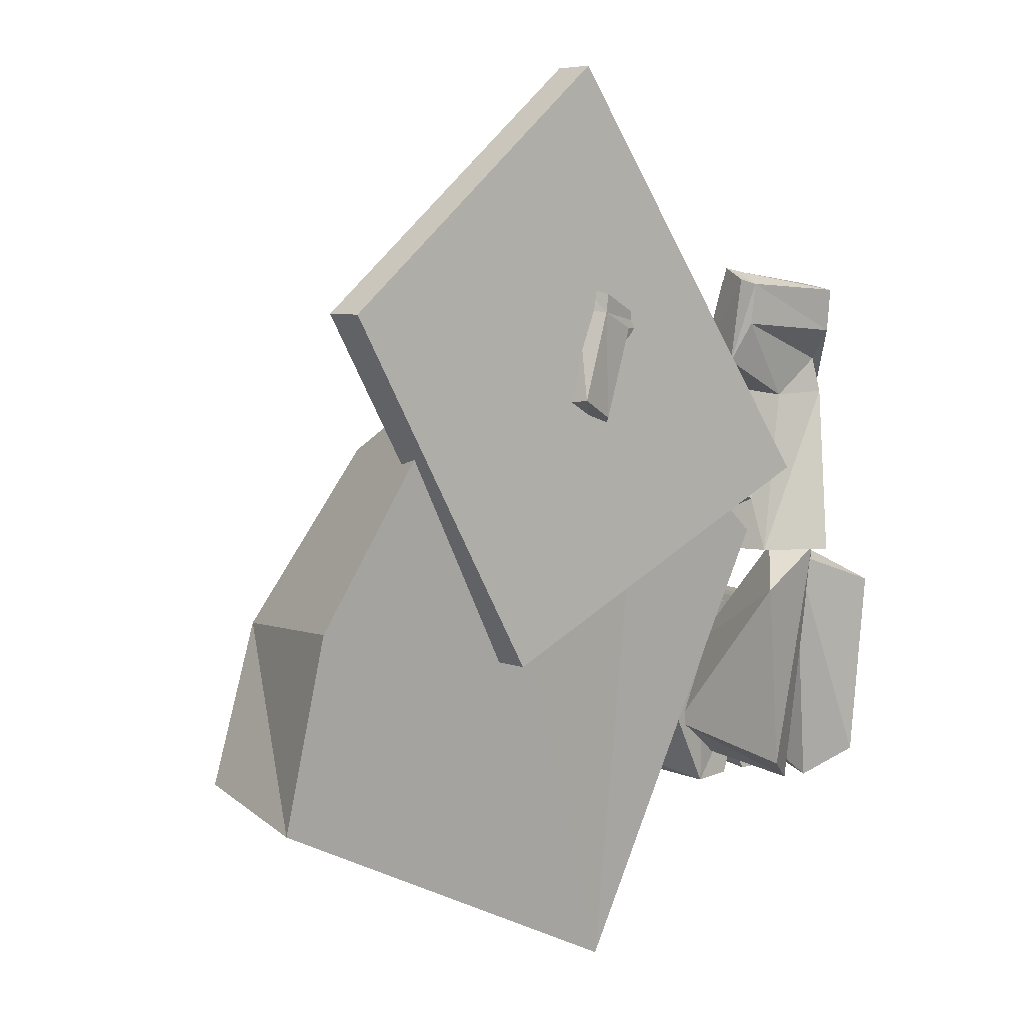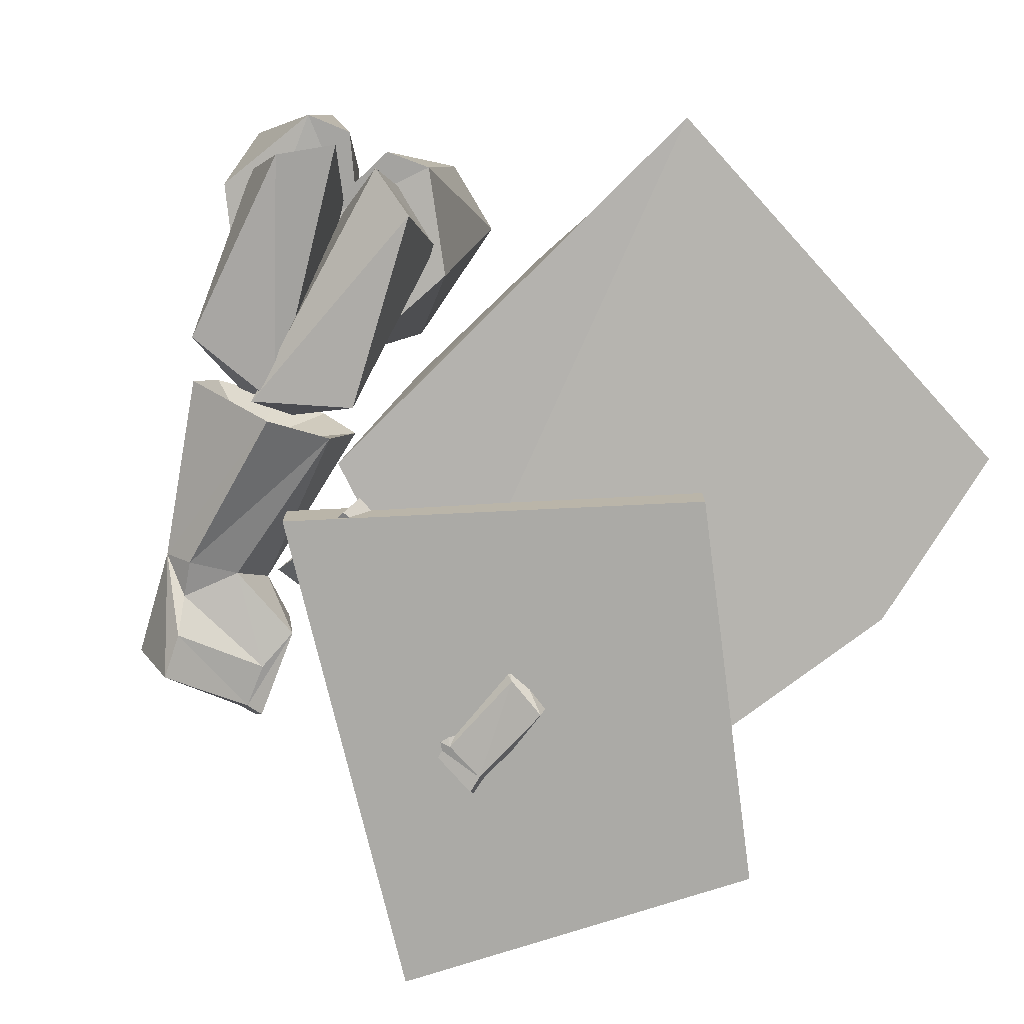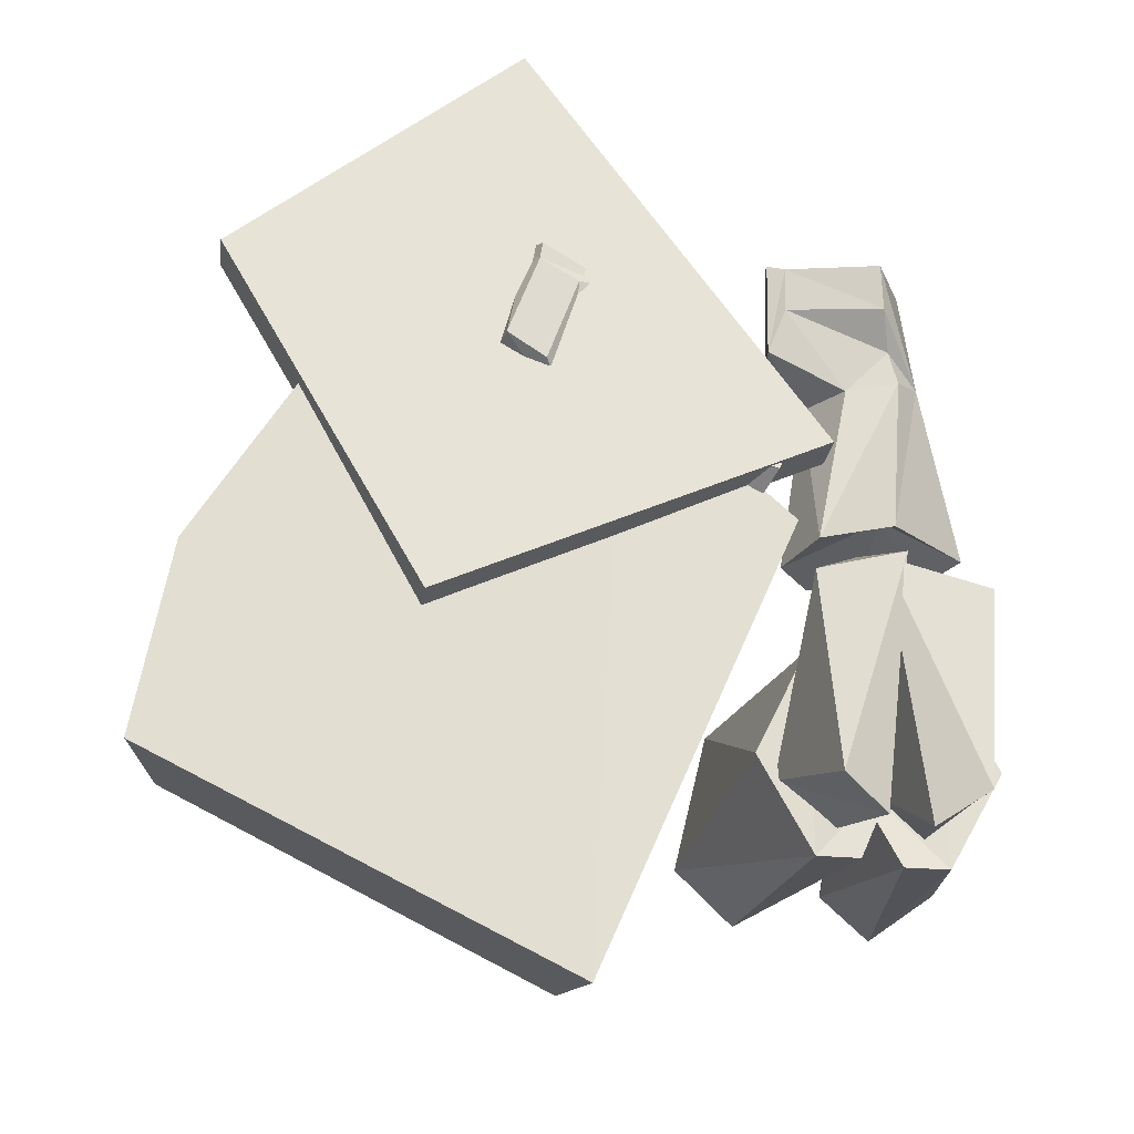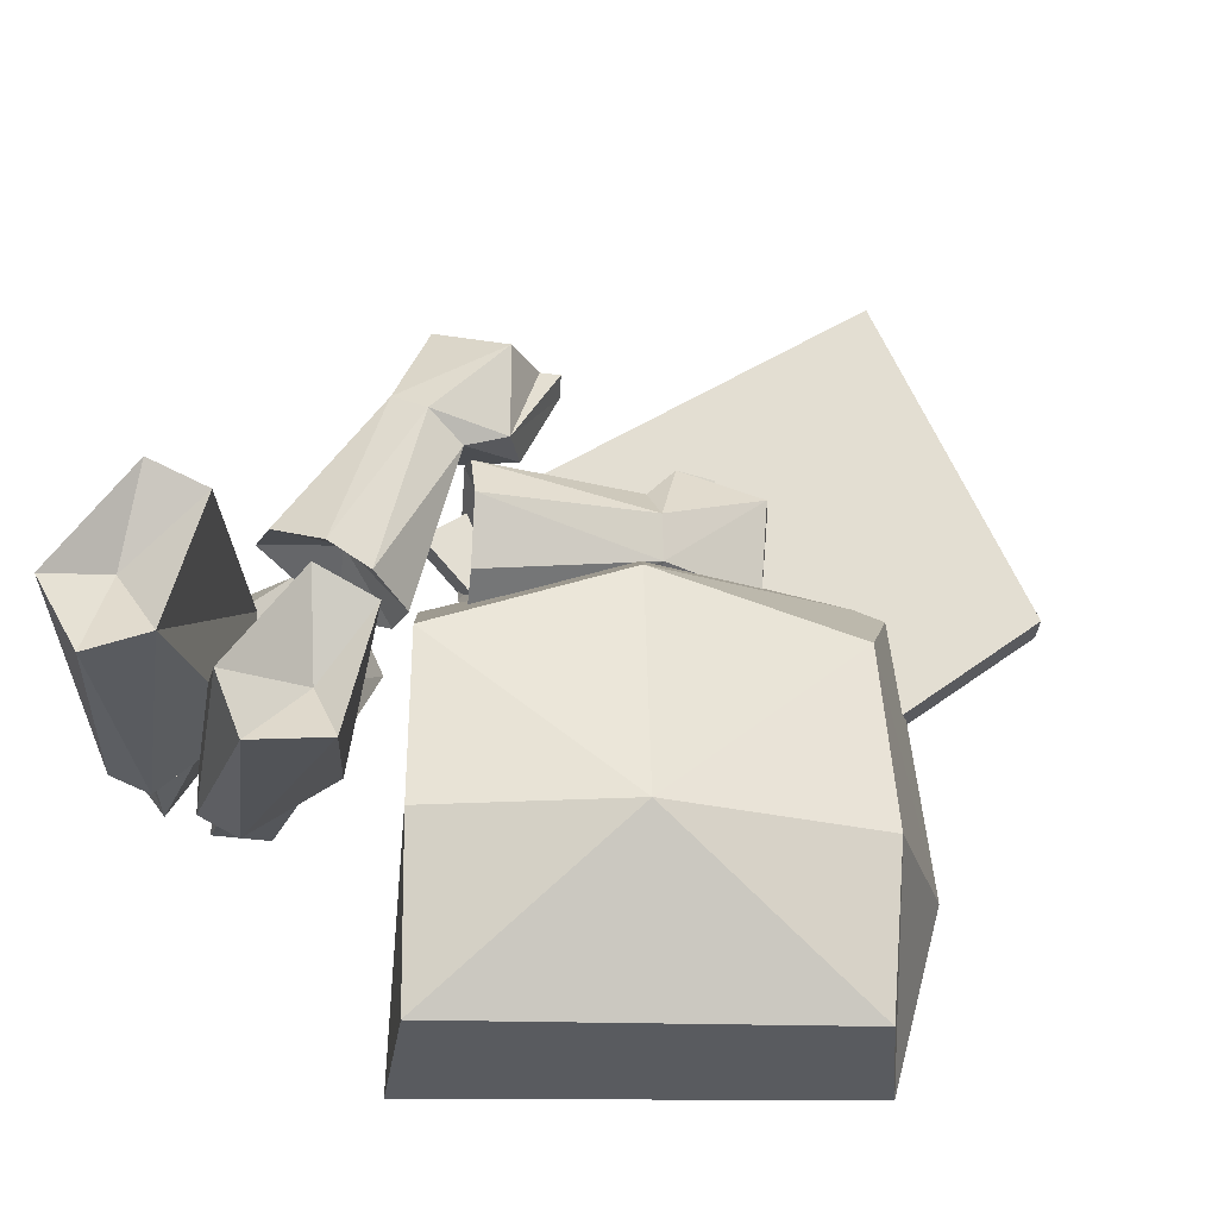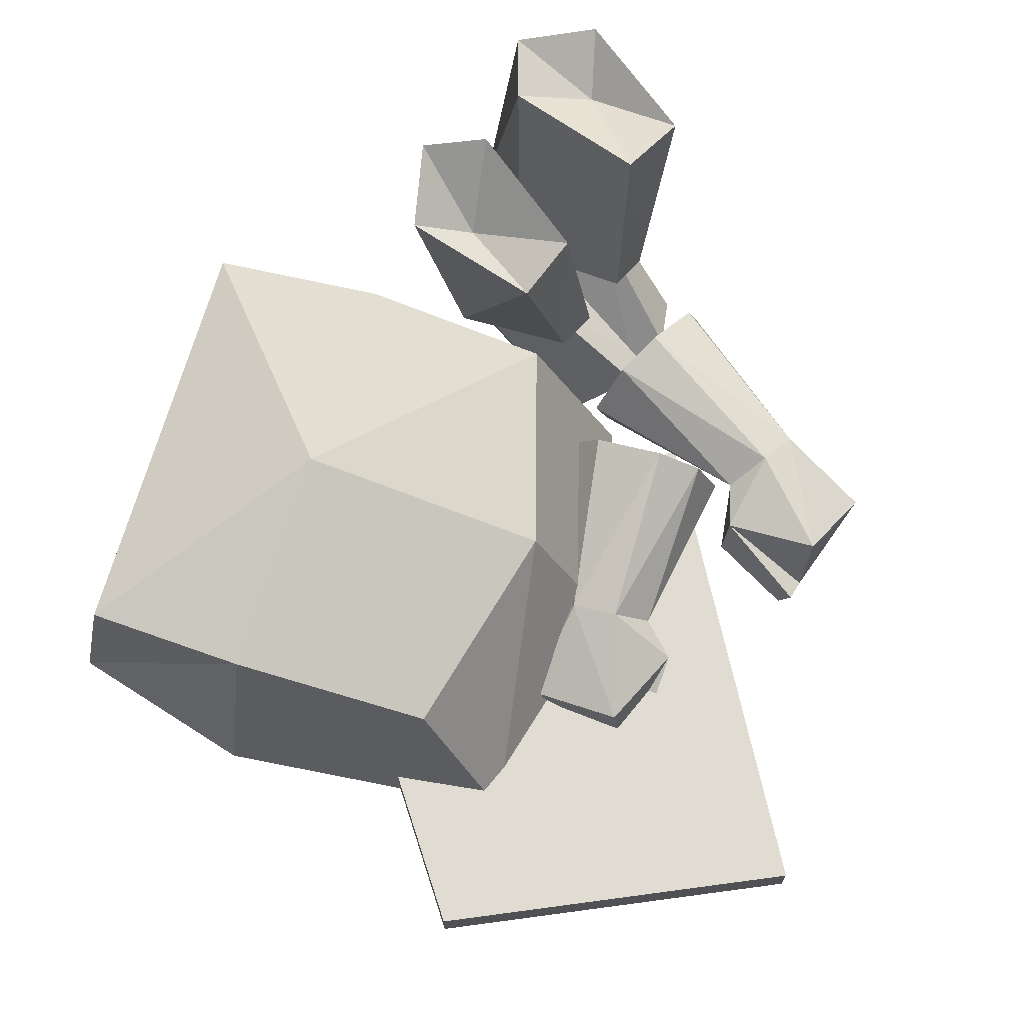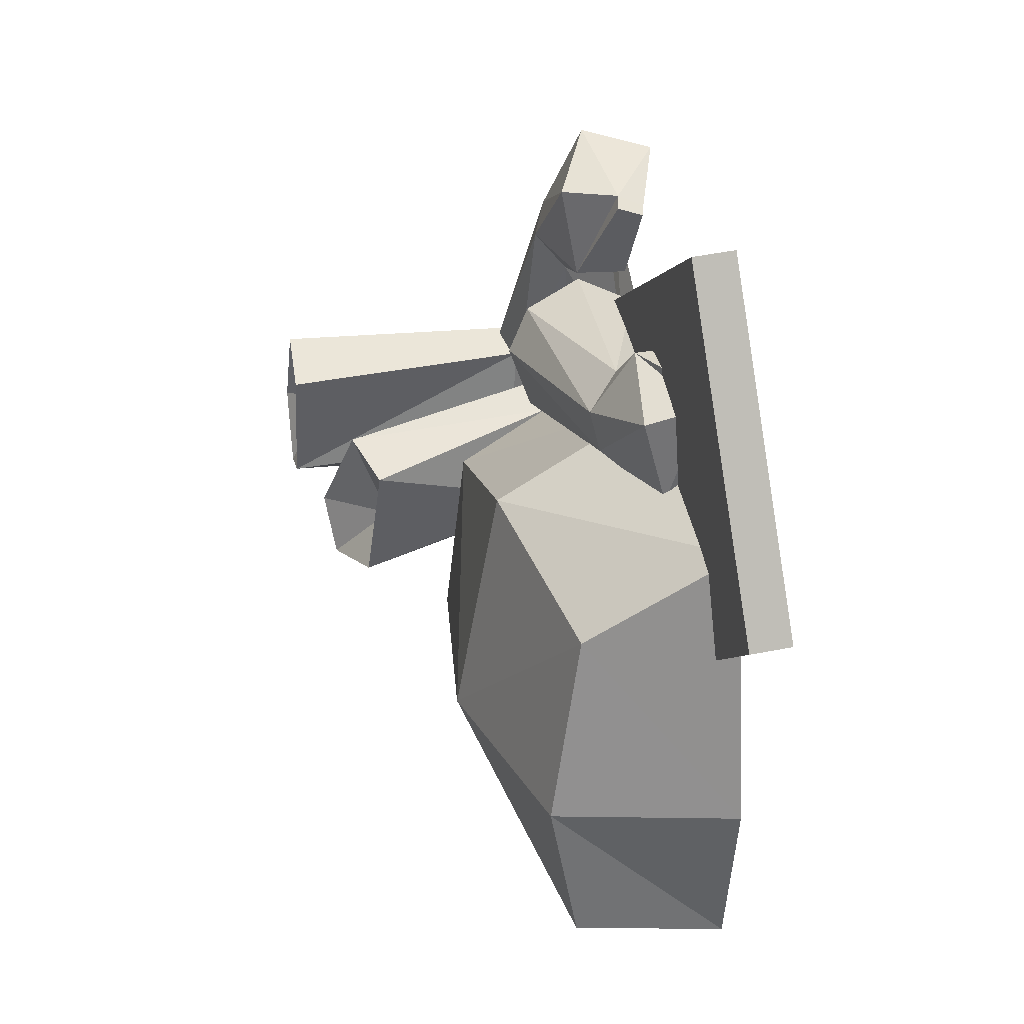
<metadata>
{"format":"obj","ext":"obj","renderer":"f3d","projection":"perspective","resolution":1024,"background":"white","views":[{"elev":6.1,"azim":-40.6,"up":"+Z"},{"elev":-75.9,"azim":157.8,"up":"+Y"},{"elev":-26.4,"azim":-7.8,"up":"+Z"},{"elev":67.5,"azim":-154.9,"up":"+Y"},{"elev":69.3,"azim":-47.8,"up":"+Y"},{"elev":55.2,"azim":-101.5,"up":"+Z"}]}
</metadata>
<code>
o MAGIE
v -0.1018 0.311 -0.509
v -0.3527 0.04943 0.2065
v -0.5796 0.09089 -0.3208
v -0.2776 0.08732 -0.1552
v 0.1734 0.08732 0.05491
v -0.5162 0.08732 0.261
v -0.1769 0.03668 0.5469
v 0.2111 0.1817 -0.1378
v 0.1704 0.4449 -0.1494
v 0.2193 0.1886 -0.3775
v 0.2706 0.1901 -0.1413
v 0.2782 0.5086 -0.1434
v 0.2699 0.2026 -0.3809
v 0.134 0.4862 -0.3614
v 0.3096 0.5246 -0.3595
v 0.2591 0.0695 -0.05839
v 0.2238 0.08079 -0.3667
v 0.1755 0.2024 -0.1975
v 0.2321 0.07133 -0.06632
v 0.2766 0.09463 -0.3727
v 0.3057 0.216 -0.1991
v 0.1563 0.1305 0.1392
v -0.156 0.02276 0.2803
v 0.06387 0.1552 -0.04134
v 0.1307 0.1405 -0.05324
v 0.1107 0.06176 0.2967
v 0.3332 0.1147 -0.04539
v 0.1376 0.07239 -0.02673
v -0.08928 0.1139 -0.554
v 0.1125 0.0799 0.1923
v -0.06123 0.04872 0.2405
v 0.2006 0.07763 0.1462
v -0.05615 0.07189 0.1439
v -0.5509 0.2781 -0.2971
v 0.1003 0.1681 -0.2682
v 0.3866 0.1918 -0.2678
v 0.08035 0.3026 -0.1189
v 0.111 0.03972 0.01853
v 0.2326 0.02018 -0.05469
v 0.1066 0.2331 0.07514
v 0.2328 0.2214 -0.04228
v 0.1463 0.038 -0.1029
v 0.3491 0.05317 -0.1073
v -0.3654 0.2404 0.09312
v -0.1964 0.01568 0.1557
v -0.1762 0.1253 0.2503
v -0.2172 0.1044 0.1442
v 0.2348 0.02149 0.2827
v 0.1708 0.1524 0.2949
v 0.2755 0.1035 0.2901
v 0.188 0.2041 -0.3409
v 0.1238 0.1832 -0.2943
v 0.2981 0.2203 -0.3428
v 0.3625 0.205 -0.2943
v 0.05848 0.4484 -0.3077
v 0.3592 0.5045 -0.1392
v 0.09355 0.4191 -0.1487
v 0.3906 0.5171 -0.3012
v 0.1915 0.492 -0.3069
v 0.2721 0.2036 -0.261
v 0.2509 0.5234 -0.3061
v 0.2119 0.2087 -0.2662
v -0.5162 0.03668 0.261
v 0.2423 0.2127 -0.2916
v 0.2424 0.2037 -0.2877
v -0.1769 0.08732 0.5469
v -0.2776 0.03668 -0.1552
v 0.1734 0.03668 0.05491
v 0.165 0.1464 0.1563
v -0.04806 0.1287 0.1969
v -0.1098 0.2927 0.05054
v -0.239 0.374 -0.2095
v 0.2423 0.1122 -0.001923
v 0.06219 0.1269 0.05536
v 0.209 0.09975 -0.05466
v 0.2785 0.1066 -0.06004
v 0.1147 0.4085 -0.26
v 0.3333 0.4693 -0.2542
v 0.3347 0.06288 -0.3397
v 0.1681 0.04379 -0.3348
v -0.06139 0.06209 0.1469
v 0.1664 0.1819 -0.3797
v 0.3232 0.2016 -0.3813
v 0.1626 0.1709 -0.1412
v 0.32 0.1846 -0.1431
v 0.1426 0.06003 0.09488
v 0.1576 0.06052 -0.05362
v -0.1192 0.06702 0.1169
v 0.2493 0.06378 0.1927
v 0.1228 0.141 0.1918
v -0.06287 0.1103 0.247
v 0.1154 0.09261 0.3106
v 0.1412 0.08687 0.3052
v -0.1694 0.05266 0.2898
v -0.1755 0.0539 0.2636
v -0.5391 0.07321 -0.09434
v 0.1739 0.2049 -0.04714
v 0.135 0.203 0.1204
v -0.1501 0.02853 0.1332
v 0.2384 0.02972 0.2305
v 0.0744 0.2109 -0.002554
v 0.3087 0.1788 -0.04327
v -0.01151 0.3473 -0.3156
v -0.48 0.2994 -0.113
v 0.2157 0.1758 0.1708
v -0.08135 0.1686 0.166
v 0.2874 0.09089 0.1597
v -0.1041 0.1052 0.07688
v -0.1129 0.0329 0.2394
v 0.1311 0.06253 0.24
v -0.1065 0.1603 0.1166
v 0.2673 0.1542 0.1739
v -0.084 0.06741 0.09051
v 0.2578 0.05861 0.1499
v -0.1592 0.02262 0.2588
v 0.1308 0.05599 0.2908
f 2 96 29
f 37 103 72
f 4 66 5
f 7 67 68
f 67 7 63
f 66 4 6
f 60 59 8
f 84 57 35
f 11 61 62
f 36 56 85
f 8 59 9
f 55 35 57
f 12 61 11
f 56 36 58
f 42 18 52
f 18 16 65
f 54 21 43
f 64 19 21
f 111 40 101
f 86 113 38
f 102 41 112
f 39 114 87
f 29 81 2
f 72 44 71
f 1 29 3
f 28 29 1
f 69 105 97
f 87 114 32
f 98 106 70
f 33 113 86
f 110 30 32
f 26 90 30
f 33 31 109
f 31 91 23
f 3 34 1
f 104 96 44
f 82 35 55
f 84 35 82
f 58 36 83
f 83 36 85
f 103 37 28
f 81 71 2
f 86 38 74
f 108 24 38
f 73 39 87
f 39 27 107
f 98 40 106
f 40 98 74
f 105 41 97
f 73 97 41
f 42 80 16
f 75 18 42
f 19 79 43
f 43 21 76
f 96 2 44
f 71 44 2
f 31 115 109
f 40 111 106
f 46 47 95
f 46 95 91
f 95 47 45
f 108 111 24
f 110 116 30
f 105 112 41
f 93 50 49
f 90 93 49
f 48 50 93
f 27 112 107
f 17 65 16
f 52 80 42
f 52 51 17
f 19 64 20
f 43 79 54
f 20 53 54
f 55 14 82
f 77 9 59
f 56 12 85
f 56 78 12
f 84 9 57
f 9 77 57
f 56 58 78
f 83 15 58
f 14 59 10
f 59 14 77
f 59 60 10
f 60 84 82
f 13 61 15
f 61 12 78
f 13 62 61
f 83 85 62
f 6 67 63
f 63 66 6
f 53 20 64
f 65 17 51
f 7 5 66
f 66 63 7
f 4 68 67
f 67 6 4
f 5 7 68
f 68 4 5
f 32 30 69
f 87 32 69
f 70 31 33
f 70 33 86
f 72 71 37
f 71 81 37
f 72 104 44
f 72 1 34
f 73 41 102
f 39 73 27
f 101 40 74
f 24 74 38
f 75 42 16
f 75 16 18
f 19 43 76
f 21 19 76
f 77 55 57
f 14 55 77
f 78 15 61
f 78 58 15
f 20 79 19
f 54 79 20
f 16 80 17
f 17 80 52
f 81 28 37
f 29 28 81
f 10 82 14
f 82 10 60
f 15 83 13
f 62 13 83
f 84 8 9
f 60 8 84
f 12 11 85
f 85 11 62
f 22 86 74
f 70 86 22
f 73 87 25
f 25 87 69
f 45 47 108
f 99 115 45
f 107 50 48
f 48 116 100
f 90 105 69
f 30 90 69
f 70 106 91
f 70 91 31
f 90 26 92
f 93 116 48
f 92 116 93
f 90 92 93
f 94 23 91
f 45 115 95
f 95 115 94
f 95 94 91
f 96 104 3
f 96 3 29
f 97 73 25
f 97 25 69
f 22 74 98
f 70 22 98
f 45 108 99
f 33 109 88
f 100 107 48
f 89 110 32
f 24 101 74
f 111 101 24
f 73 102 27
f 27 102 112
f 1 103 28
f 103 1 72
f 104 34 3
f 34 104 72
f 49 105 90
f 112 105 49
f 91 106 46
f 46 106 111
f 100 89 107
f 114 39 107
f 108 88 99
f 108 38 113
f 109 99 88
f 115 99 109
f 89 100 110
f 110 100 116
f 47 46 111
f 111 108 47
f 112 49 50
f 50 107 112
f 108 113 88
f 88 113 33
f 89 114 107
f 32 114 89
f 23 115 31
f 23 94 115
f 30 116 26
f 116 92 26

</code>
